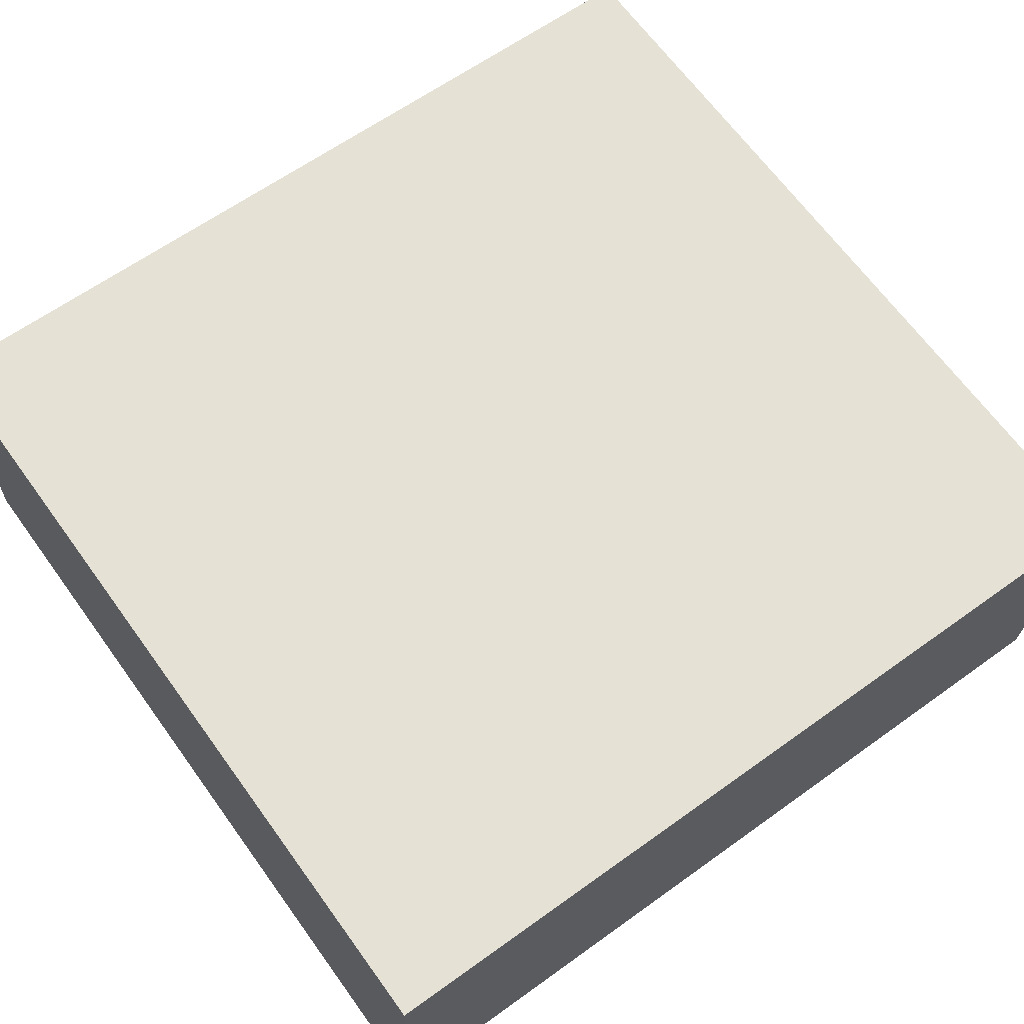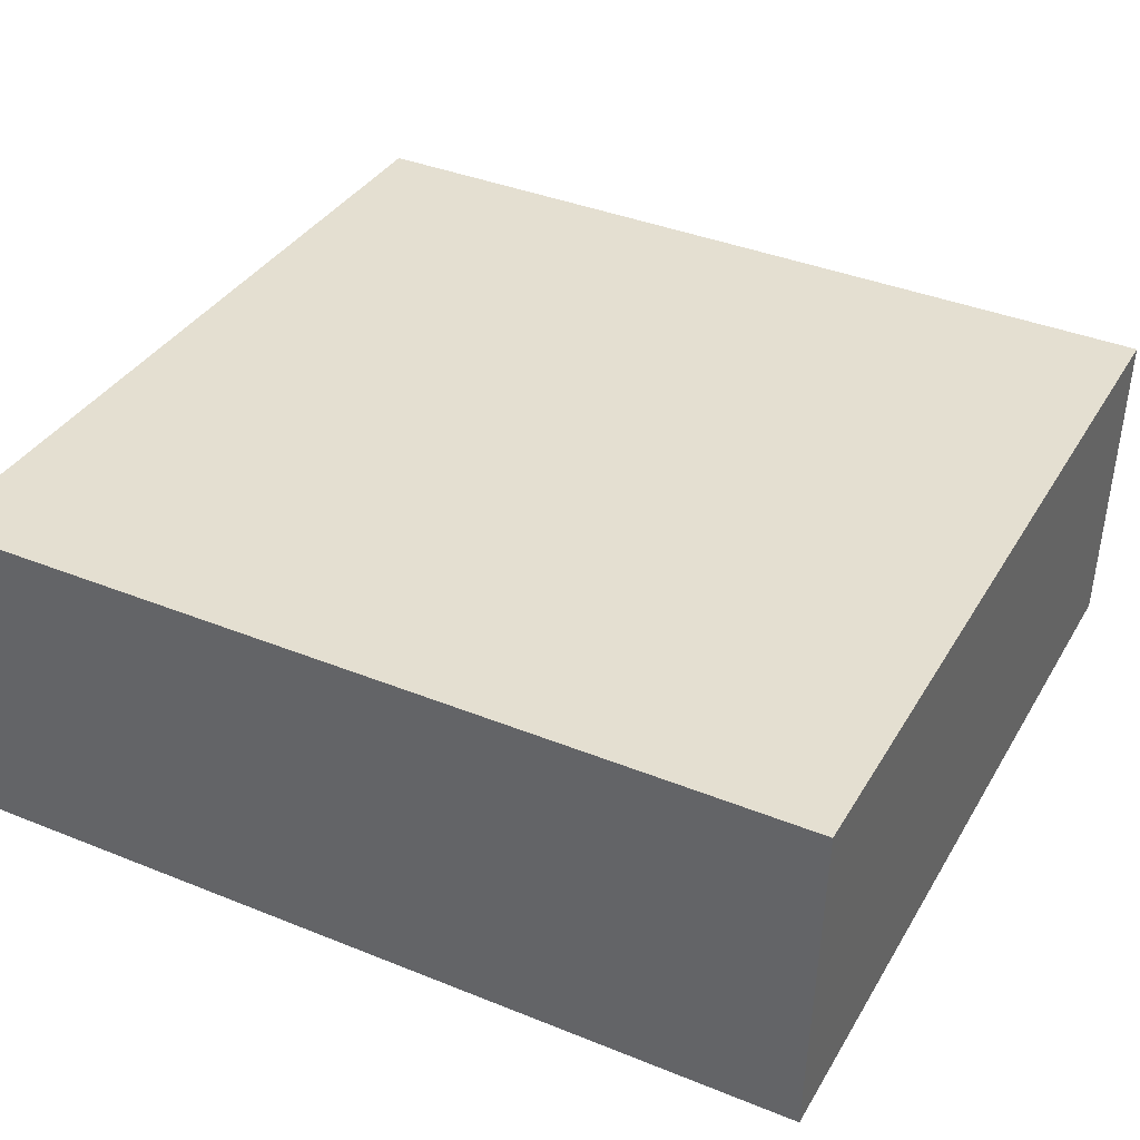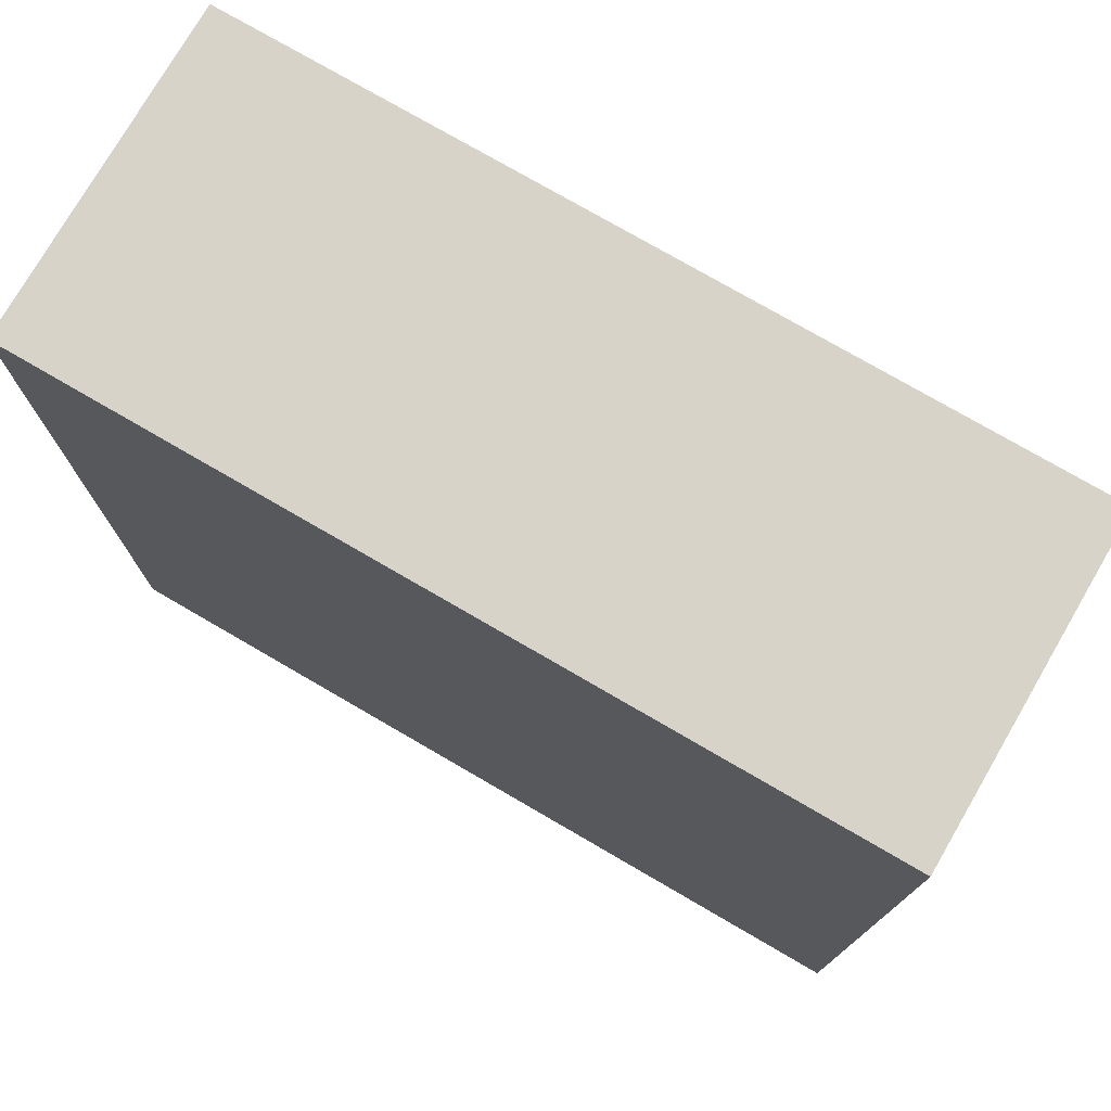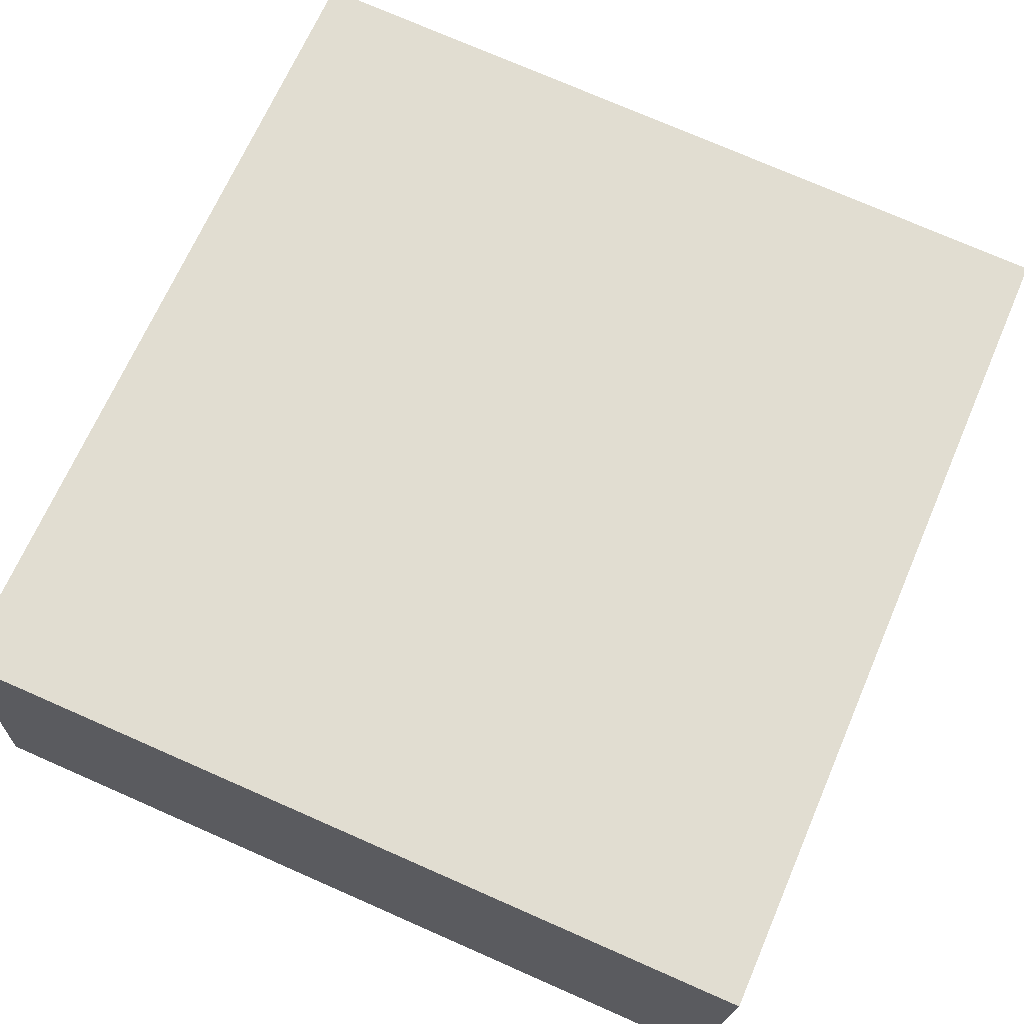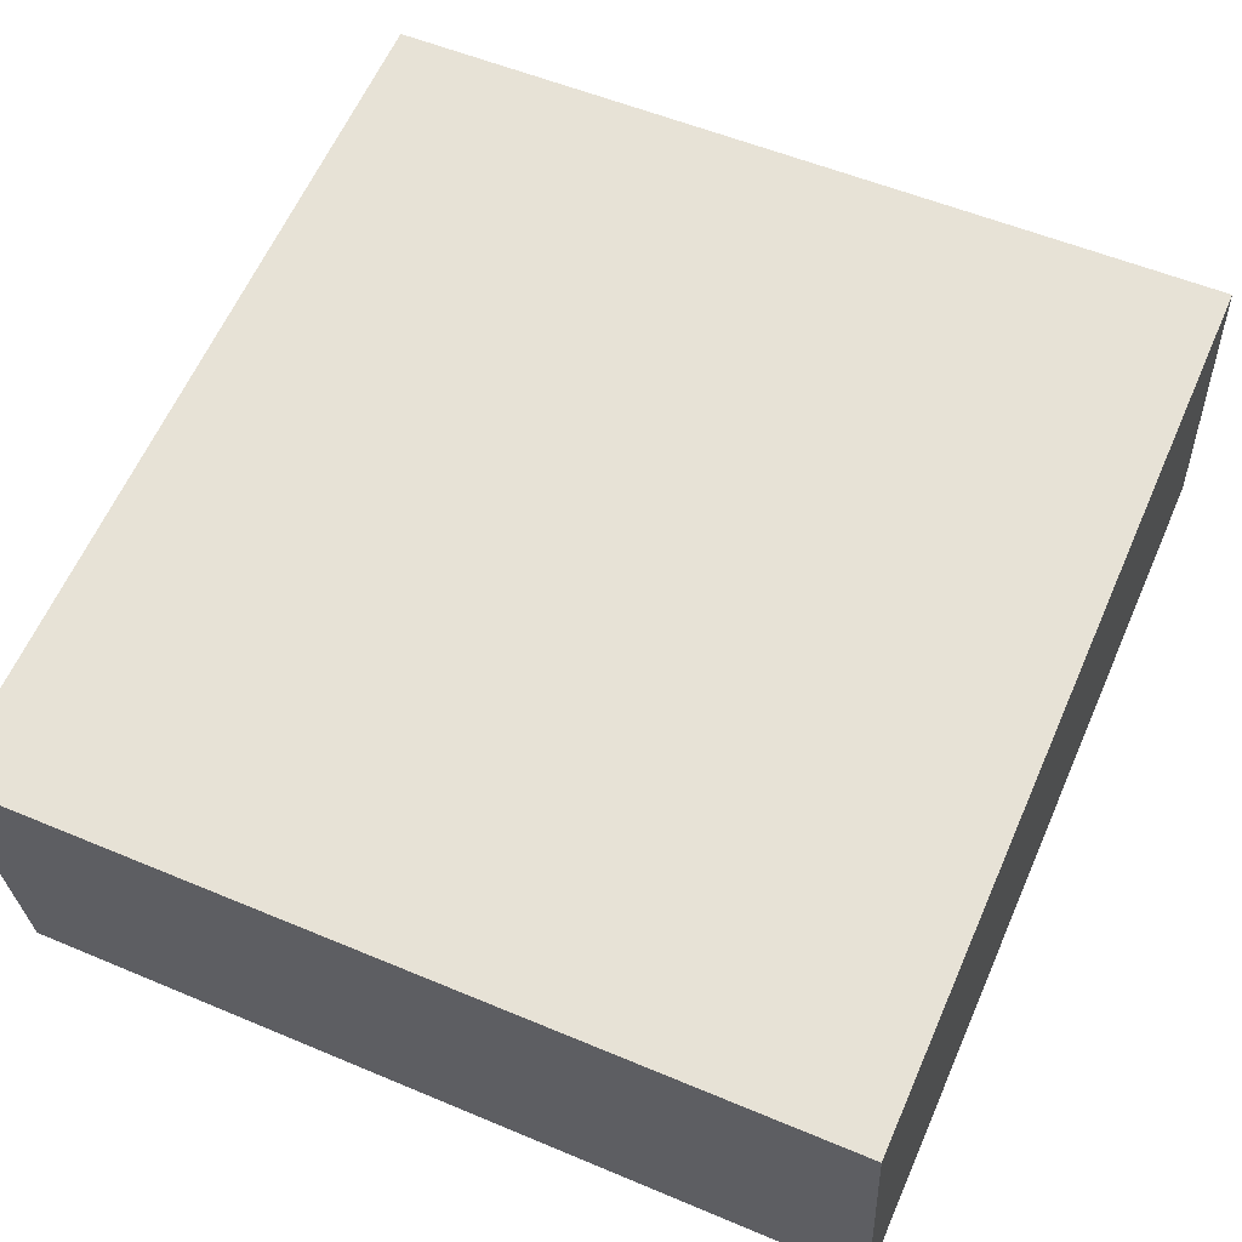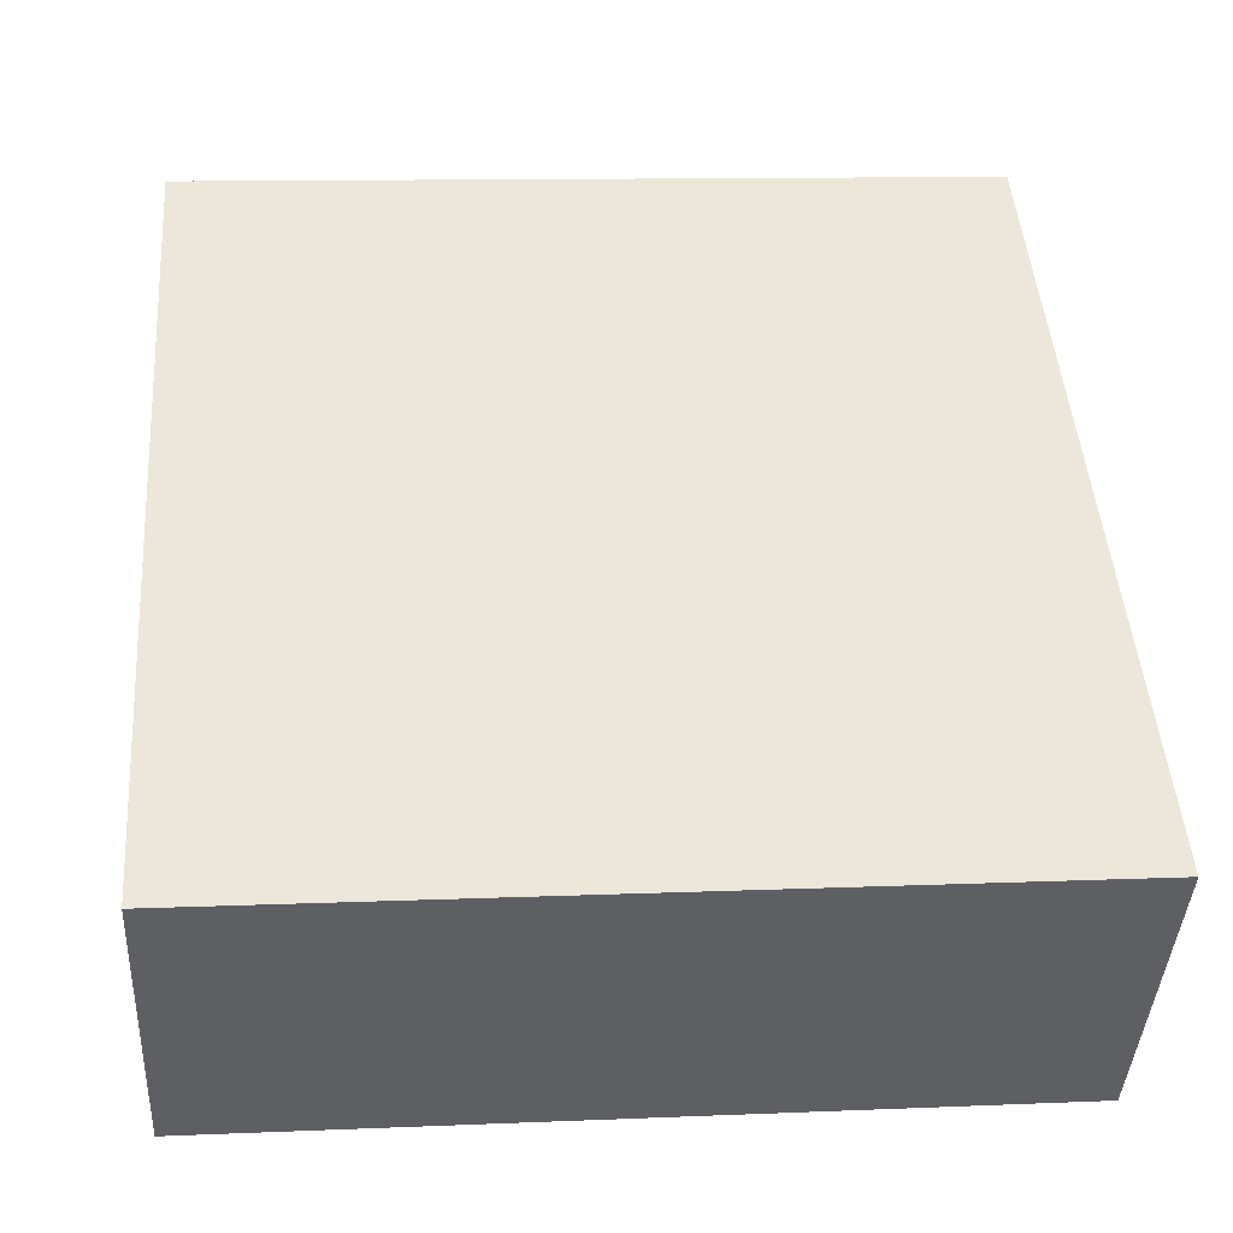
<metadata>
{"format":"obj","ext":"obj","renderer":"f3d","projection":"perspective","resolution":1024,"background":"white","views":[{"elev":63.0,"azim":-126.1,"up":"+Y"},{"elev":39.0,"azim":116.8,"up":"+Y"},{"elev":76.3,"azim":-146.8,"up":"+Z"},{"elev":68.1,"azim":-156.6,"up":"+Y"},{"elev":62.3,"azim":23.8,"up":"+Y"},{"elev":48.1,"azim":175.7,"up":"+Y"}]}
</metadata>
<code>
v -22.36 9.345 19.88
v -22.36 9.345 74.27
v -22.22 6.758 19.88
v -22.22 6.758 74.27
v -21.27 -11.15 19.88
v -21.27 -11.15 74.27
v -19.94 9.474 19.88
v -19.94 9.474 74.27
v -18.56 -11.01 19.88
v -18.56 -11.01 74.27
v 3.838 -9.813 19.88
v 3.838 -9.813 74.27
v 14.6 11.31 19.88
v 14.6 11.31 74.27
v 25.26 -8.672 19.88
v 25.26 -8.672 74.27
v 29.79 12.12 19.88
v 29.79 12.12 74.27
v 30.88 -8.373 19.88
v 30.88 -8.373 74.27
f 15 11 9 5 3 1 7 13 17 19
f 19 20 16 15
f 17 18 20 19
f 13 14 18 17
f 7 8 14 13
f 1 2 8 7
f 3 4 2 1
f 5 6 4 3
f 9 10 6 5
f 11 12 10 9
f 15 16 12 11
f 20 18 14 8 2 4 6 10 12 16

</code>
